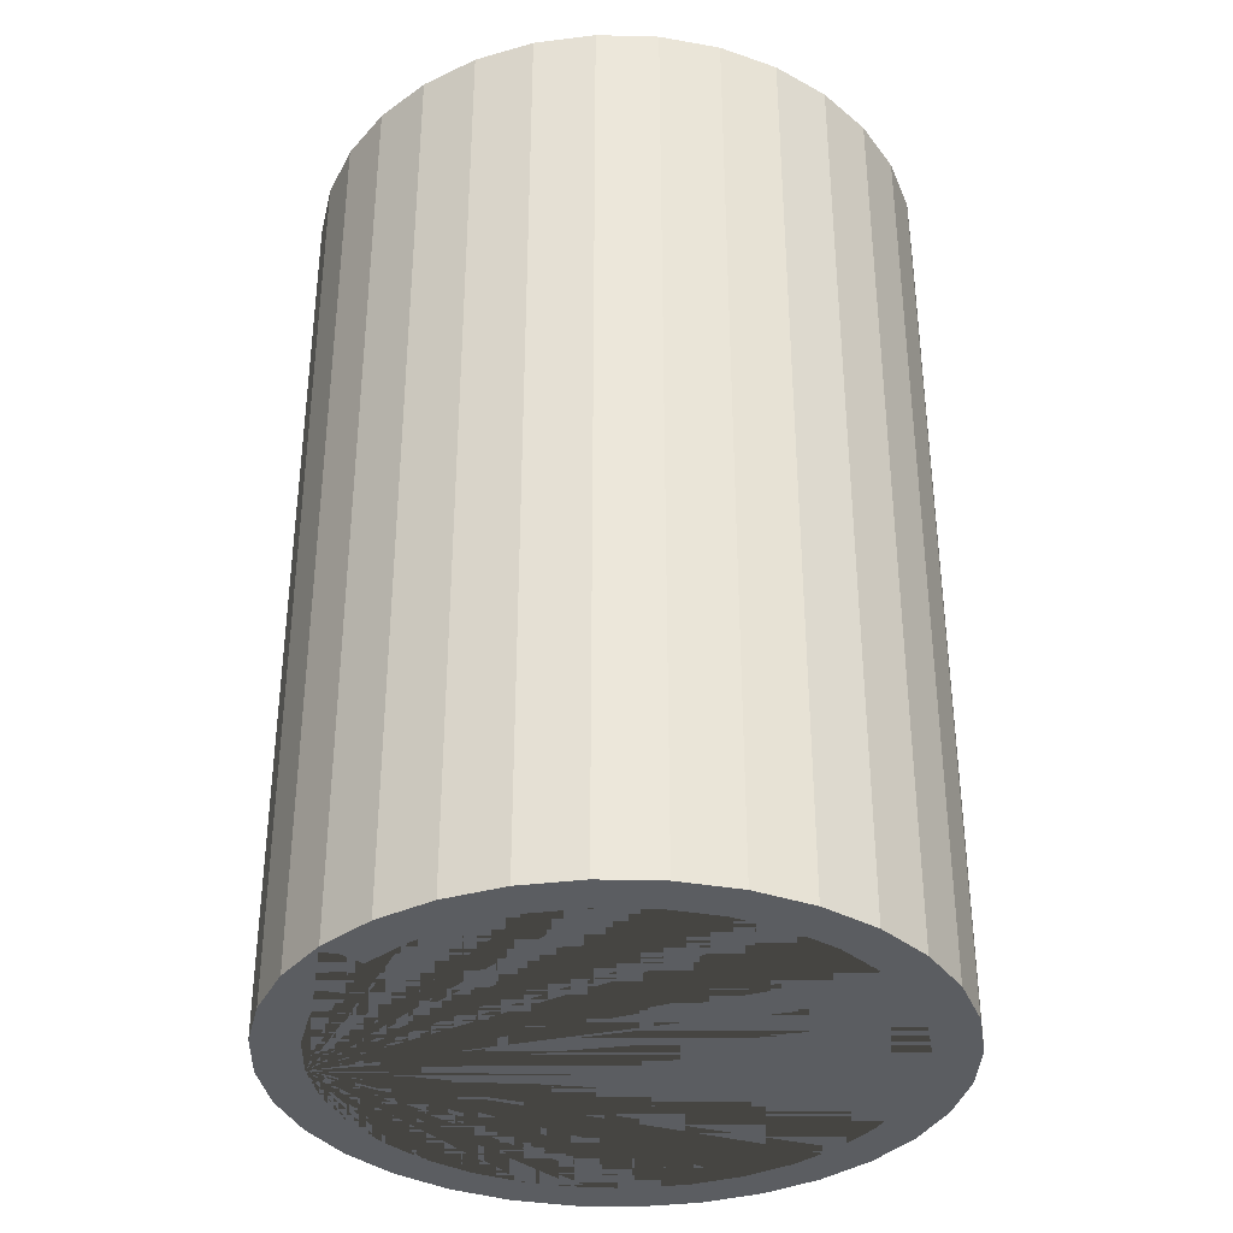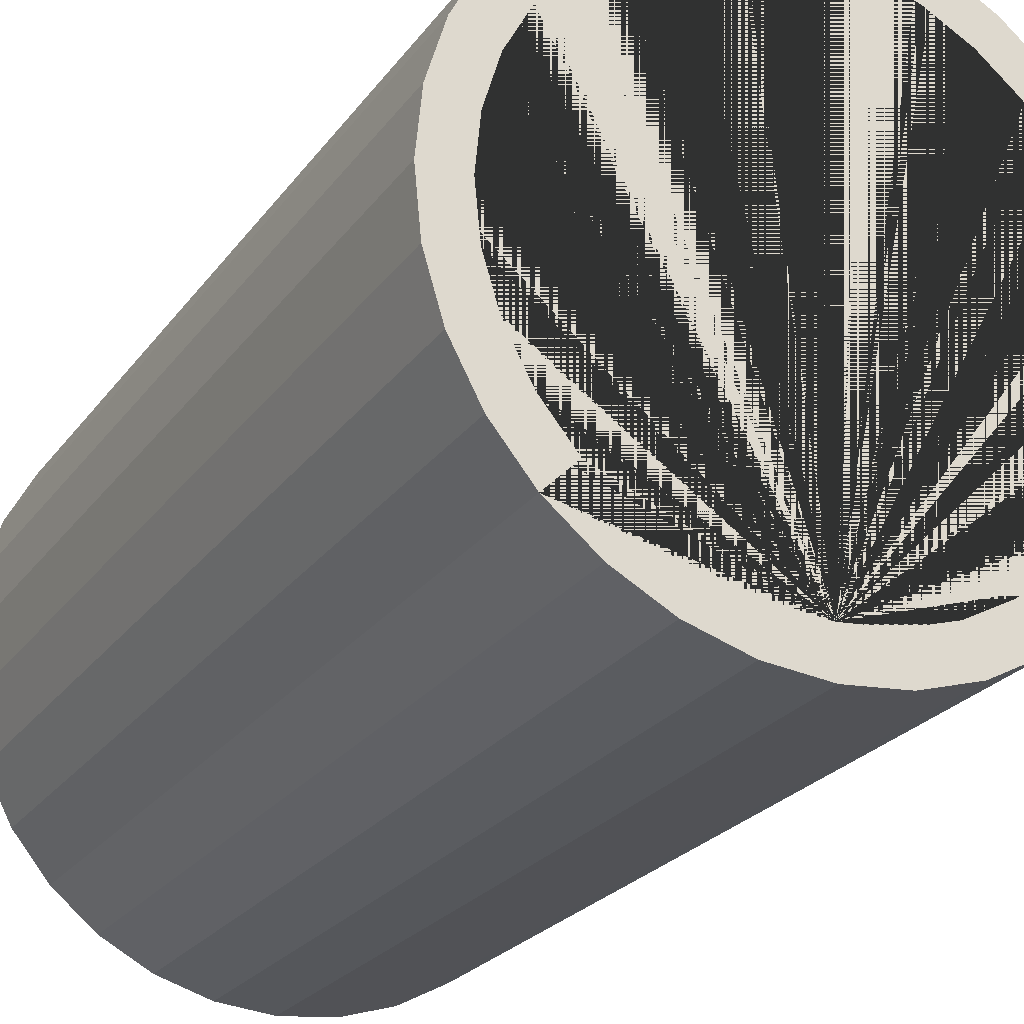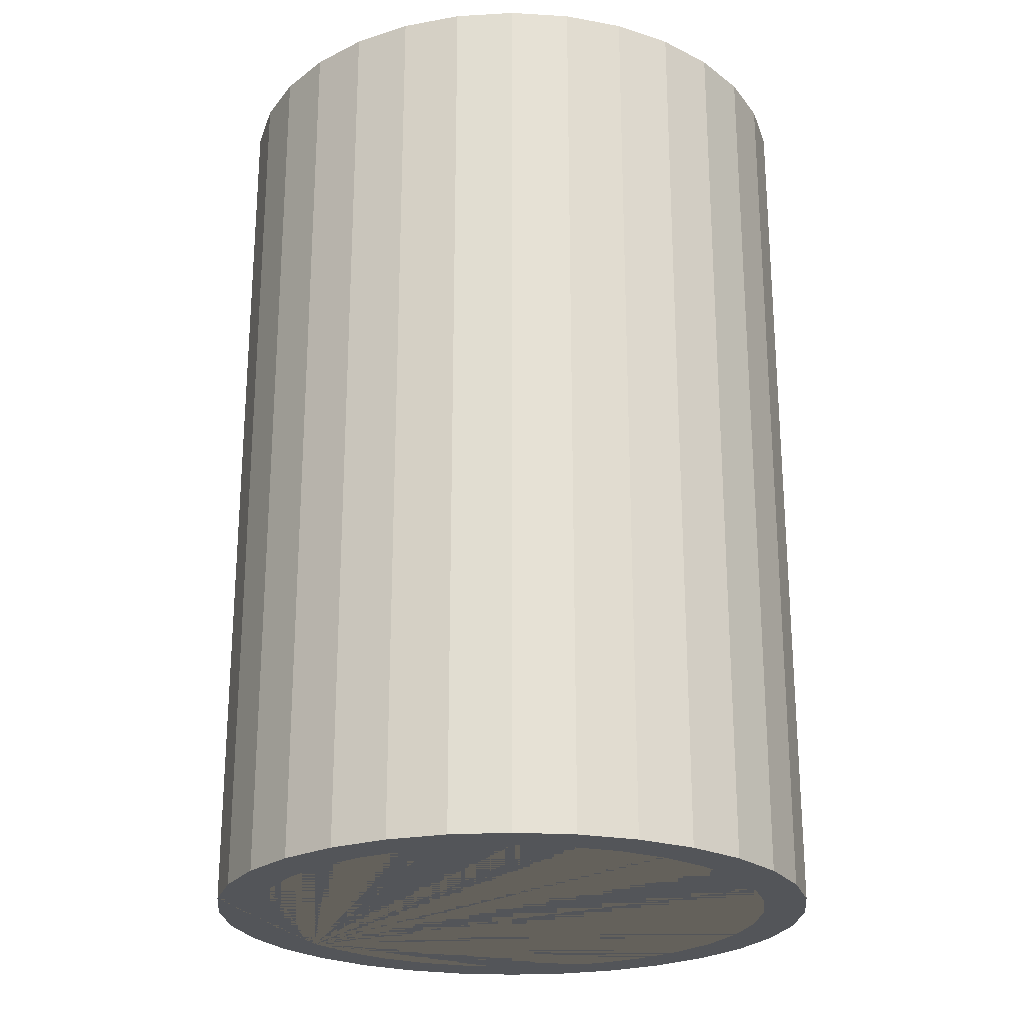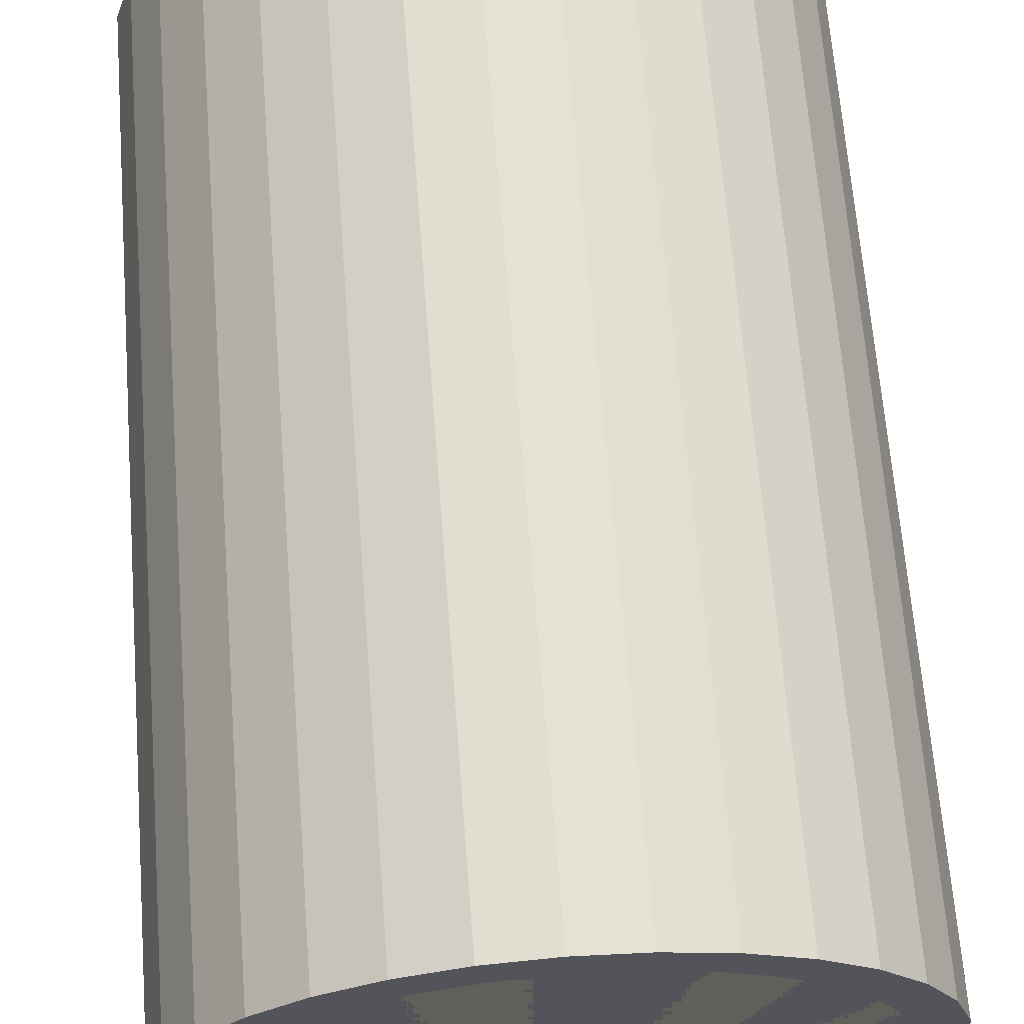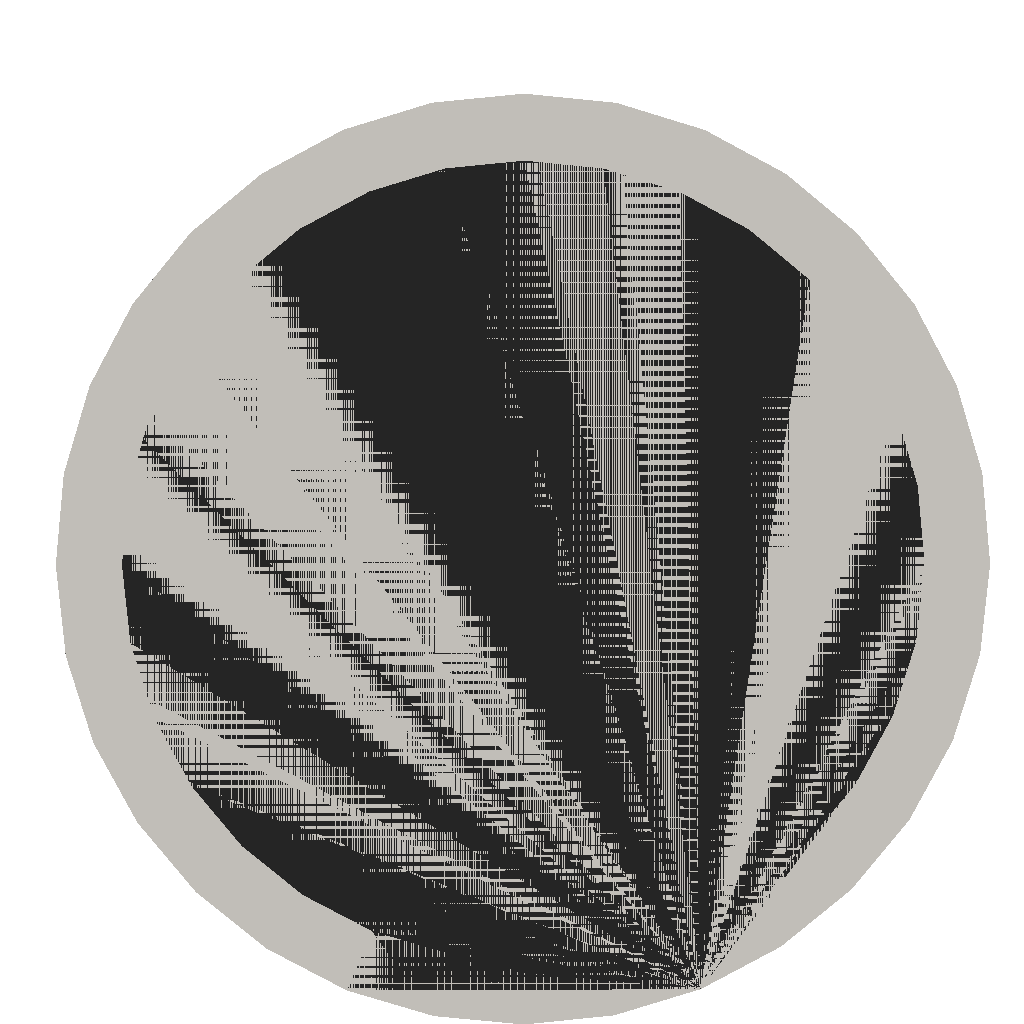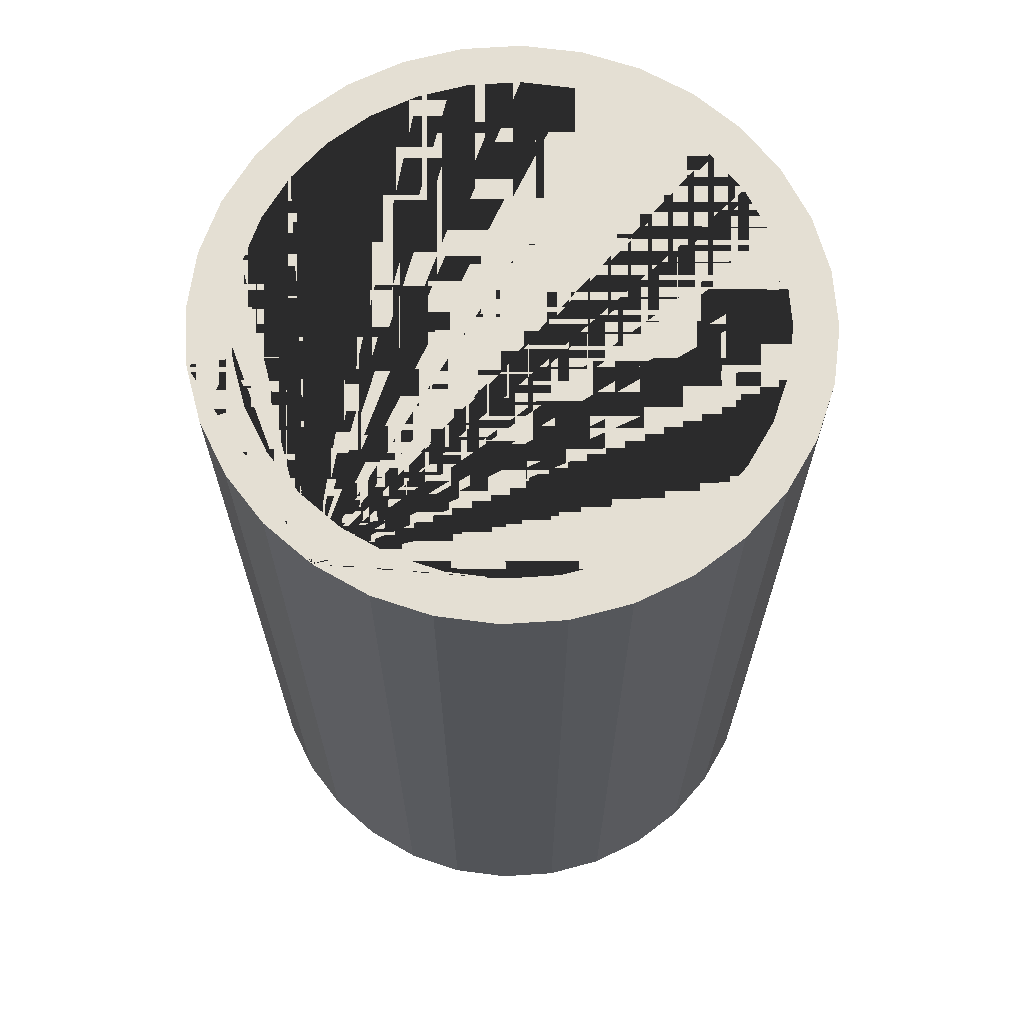
<metadata>
{"format":"obj","ext":"obj","renderer":"f3d","projection":"perspective","resolution":1024,"background":"white","views":[{"elev":-35.6,"azim":-86.3,"up":"+Y"},{"elev":-24.4,"azim":-27.2,"up":"+Z"},{"elev":-24.1,"azim":-56.3,"up":"+Y"},{"elev":65.6,"azim":-4.4,"up":"+Z"},{"elev":4.3,"azim":179.0,"up":"+Z"},{"elev":66.6,"azim":-121.9,"up":"+Y"}]}
</metadata>
<code>
o pipe_Цилиндр.001
v 0 13.59 -2.107
v 0.1114 13.59 -2.096
v 0.2184 13.59 -2.063
v 0.3171 13.59 -2.011
v 0.4036 13.59 -1.94
v 0.4746 13.59 -1.853
v 0.5273 13.59 -1.755
v 0.5598 13.59 -1.647
v 0.5708 13.59 -1.536
v 0.5598 13.59 -1.425
v 0.5273 13.59 -1.318
v 0.4746 13.59 -1.219
v 0.4036 13.59 -1.133
v 0.3171 13.59 -1.062
v 0.2184 13.59 -1.009
v 0.1114 13.59 -0.9763
v -0 13.59 -0.9653
v -0.1114 13.59 -0.9763
v -0.2184 13.59 -1.009
v -0.3171 13.59 -1.062
v -0.4036 13.59 -1.133
v -0.4746 13.59 -1.219
v -0.5273 13.59 -1.318
v -0.5598 13.59 -1.425
v -0.5708 13.59 -1.536
v -0.5598 13.59 -1.647
v -0.5273 13.59 -1.755
v -0.4746 13.59 -1.853
v -0.4036 13.59 -1.94
v -0.3171 13.59 -2.011
v -0.2184 13.59 -2.063
v -0.1114 13.59 -2.096
v 0.1114 15.3 -2.096
v -0 15.3 -2.107
v 0.2184 15.3 -2.063
v 0.3171 15.3 -2.011
v 0.4036 15.3 -1.94
v 0.4746 15.3 -1.853
v 0.5273 15.3 -1.755
v 0.5598 15.3 -1.647
v 0.5708 15.3 -1.536
v 0.5598 15.3 -1.425
v 0.5273 15.3 -1.318
v 0.4746 15.3 -1.219
v 0.4036 15.3 -1.133
v 0.3171 15.3 -1.062
v 0.2184 15.3 -1.009
v 0.1114 15.3 -0.9763
v -0 15.3 -0.9653
v -0.1114 15.3 -0.9763
v -0.2184 15.3 -1.009
v -0.3171 15.3 -1.062
v -0.4036 15.3 -1.133
v -0.4746 15.3 -1.219
v -0.5273 15.3 -1.318
v -0.5598 15.3 -1.425
v -0.5708 15.3 -1.536
v -0.5598 15.3 -1.647
v -0.5273 15.3 -1.755
v -0.4746 15.3 -1.853
v -0.4036 15.3 -1.94
v -0.3171 15.3 -2.011
v -0.2184 15.3 -2.063
v -0.1114 15.3 -2.096
v 0.1876 15.3 -1.989
v -0.3467 13.59 -1.883
v -0 13.59 -2.026
v -0.1876 15.3 -1.989
v 0.4903 13.59 -1.536
v -0.09566 15.3 -1.055
v 0.4903 15.3 -1.536
v 0.1876 13.59 -1.989
v 0.09566 15.3 -1.055
v -0.1876 13.59 -1.083
v -0.1876 15.3 -1.083
v 0.09566 13.59 -2.017
v 0.09566 15.3 -2.017
v -0 15.3 -1.046
v -0.09566 13.59 -1.055
v 0.3467 13.59 -1.883
v 0.1876 15.3 -1.083
v -0.4077 13.59 -1.809
v -0.4077 15.3 -1.809
v 0.4077 13.59 -1.264
v 0.4077 15.3 -1.264
v 0.2724 15.3 -1.128
v -0.453 13.59 -1.724
v -0.453 15.3 -1.724
v 0.453 13.59 -1.348
v 0.453 15.3 -1.348
v 0.3467 15.3 -1.189
v 0.4077 13.59 -1.809
v 0.4077 15.3 -1.809
v -0.3467 13.59 -1.189
v -0.3467 15.3 -1.189
v 0.453 13.59 -1.724
v 0.3467 15.3 -1.883
v -0.2724 13.59 -1.128
v -0.2724 15.3 -1.128
v 0.1876 13.59 -1.083
v -0.2724 13.59 -1.944
v 0.2724 13.59 -1.128
v 0.4809 15.3 -1.44
v -0.2724 15.3 -1.944
v -0.4809 13.59 -1.44
v -0.4809 15.3 -1.44
v 0.4809 15.3 -1.632
v 0.4809 13.59 -1.632
v -0.453 13.59 -1.348
v -0.453 15.3 -1.348
v 0.453 15.3 -1.724
v -0.3467 15.3 -1.883
v 0.2724 15.3 -1.944
v -0 13.59 -1.046
v -0.09566 15.3 -2.017
v -0 15.3 -2.026
v 0.09566 13.59 -1.055
v -0.4809 13.59 -1.632
v -0.4809 15.3 -1.632
v -0.4903 13.59 -1.536
v -0.4903 15.3 -1.536
v 0.4809 13.59 -1.44
v 0.2724 13.59 -1.944
v -0 13.59 -2.026
v -0 13.59 -2.026
v 0.3467 13.59 -1.189
v -0.09566 13.59 -2.017
v -0.4077 13.59 -1.264
v -0.4077 15.3 -1.264
v -0.1876 13.59 -1.989
f 3 2 33 35
f 12 11 43 44
f 21 20 52 53
f 30 29 61 62
f 8 7 39 40
f 17 16 48 49
f 26 25 57 58
f 4 3 35 36
f 13 12 44 45
f 22 21 53 54
f 31 30 62 63
f 9 8 40 41
f 18 17 49 50
f 27 26 58 59
f 5 4 36 37
f 14 13 45 46
f 23 22 54 55
f 32 31 63 64
f 10 9 41 42
f 19 18 50 51
f 28 27 59 60
f 6 5 37 38
f 15 14 46 47
f 24 23 55 56
f 2 1 34 33
f 1 32 64 34
f 11 10 42 43
f 20 19 51 52
f 29 28 60 61
f 7 6 38 39
f 16 15 47 48
f 25 24 56 57
f 77 76 72 65
f 89 84 85 90
f 98 94 95 99
f 112 66 101 104
f 96 108 107 111
f 78 73 117 114
f 121 120 118 119
f 123 113 65 72
f 91 85 84 126
f 128 129 95 94
f 130 68 104 101
f 69 71 107 108
f 70 78 114 79
f 87 88 119 118
f 80 97 113 123
f 86 91 126 102
f 109 110 129 128
f 127 115 68 130
f 71 69 122 103
f 75 70 79 74
f 88 87 82 83
f 80 92 93 97
f 81 86 102 100
f 110 109 105 106
f 76 77 116 124 125
f 124 116 115 127
f 89 90 103 122
f 75 74 98 99
f 66 112 83 82
f 93 92 96 111
f 73 81 100 117
f 120 121 106 105
f 29 30 31 32 1 67 125 124 127 130 101 66
f 125 67 1 2 3 4 5 6 7 8 9 10 11 12 13 14 15 16 17 18 19 20 21 22 23 24 25 26 27 28 29 66 82 87 118 120 105 109 128 94 98 74 79 114 117 100 102 126 84 89 122 69 108 96 92 80 123 72 76
f 63 62 61 60 59 58 57 56 55 54 53 52 51 50 49 48 47 46 45 44 43 42 41 40 39 38 37 36 35 65 113 97 93 111 107 71 103 90 85 91 86 81 73 78 70 75 99 95 129 110 106 121 119 88 83 112 104 68
f 33 34 64 63 68 115 116 77 65 35

</code>
